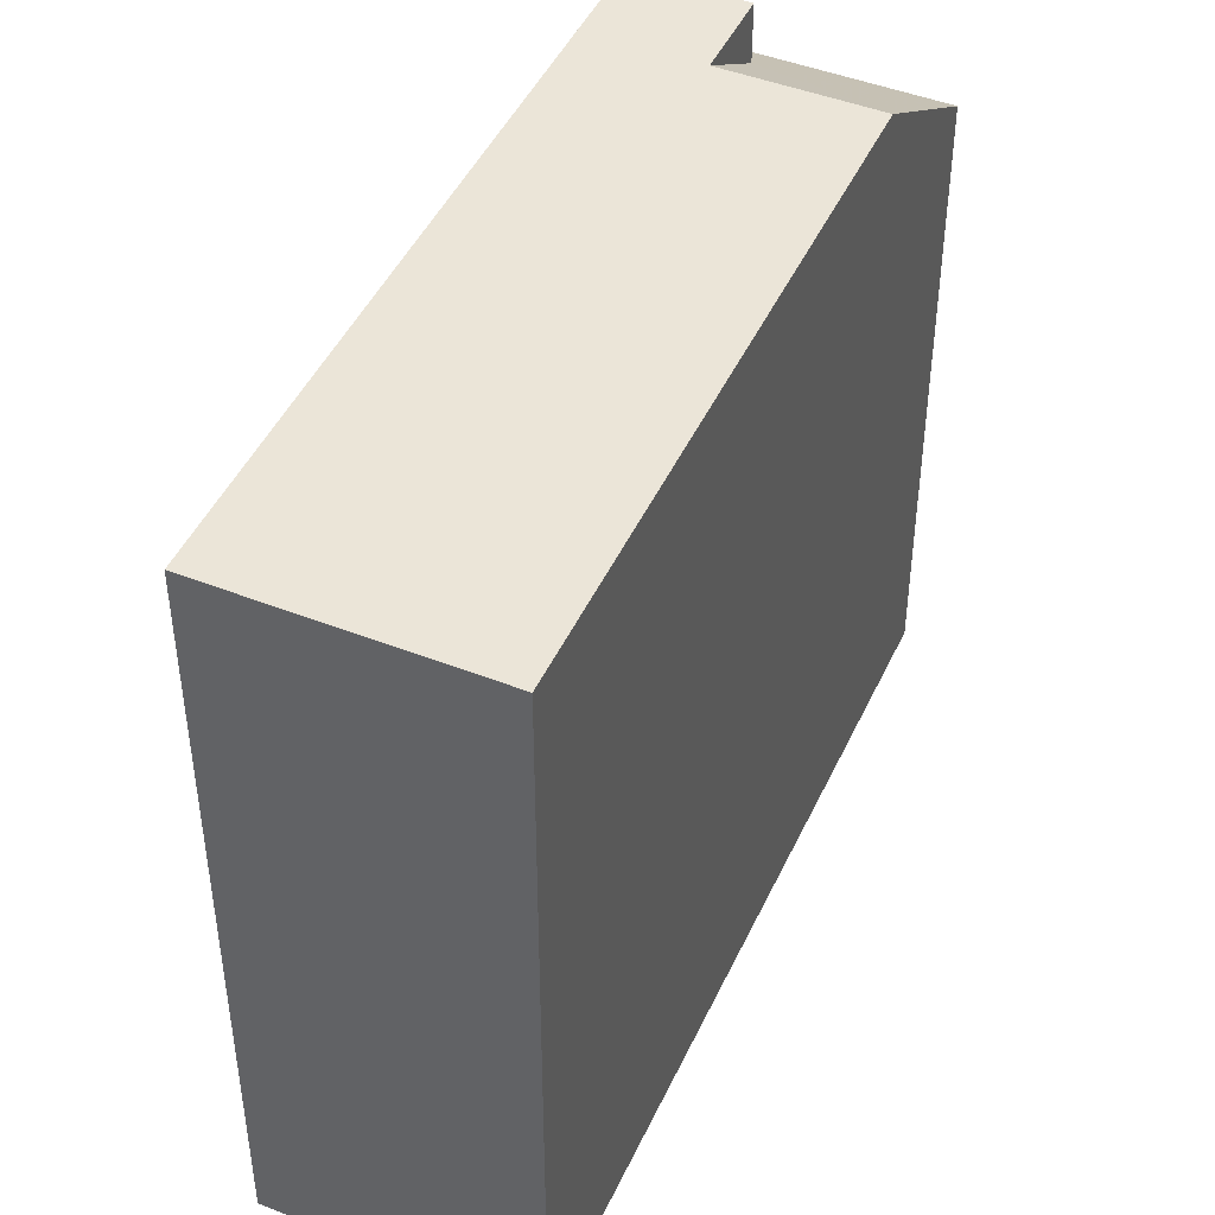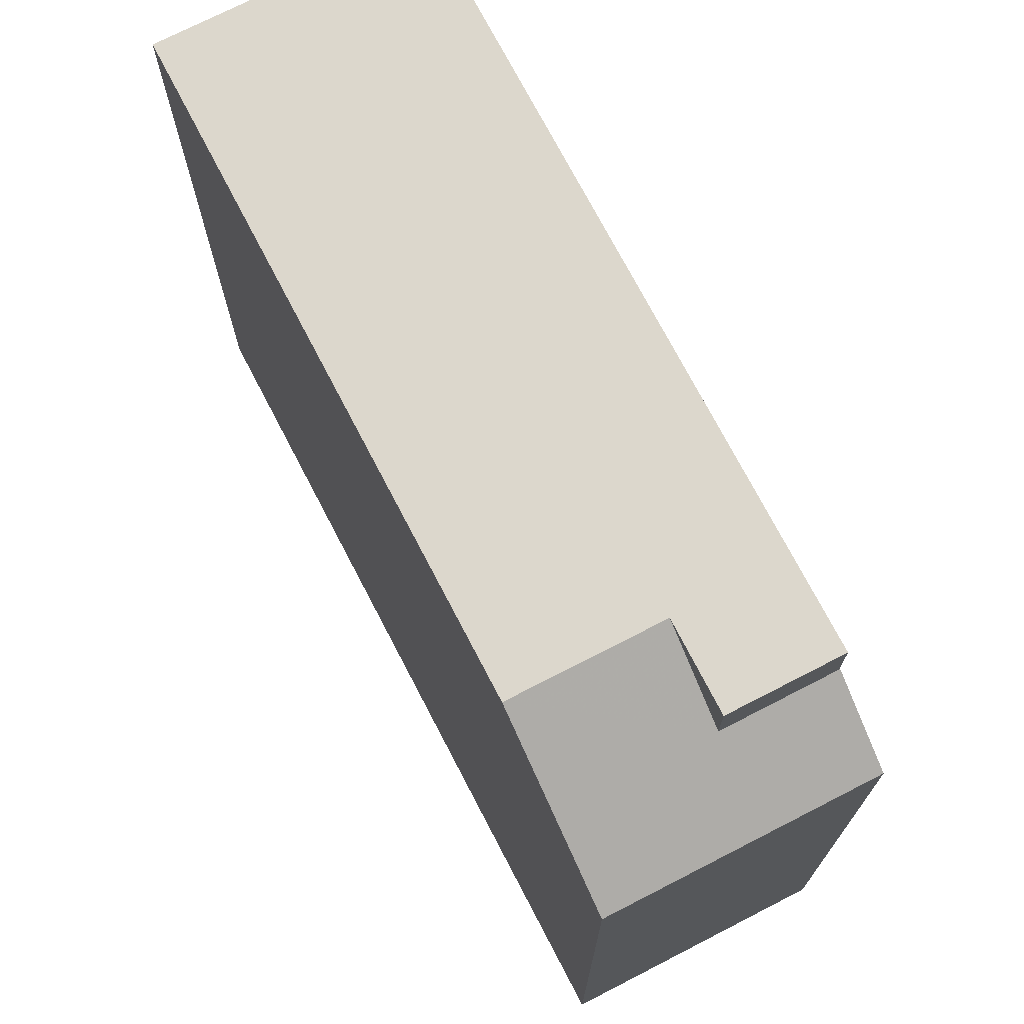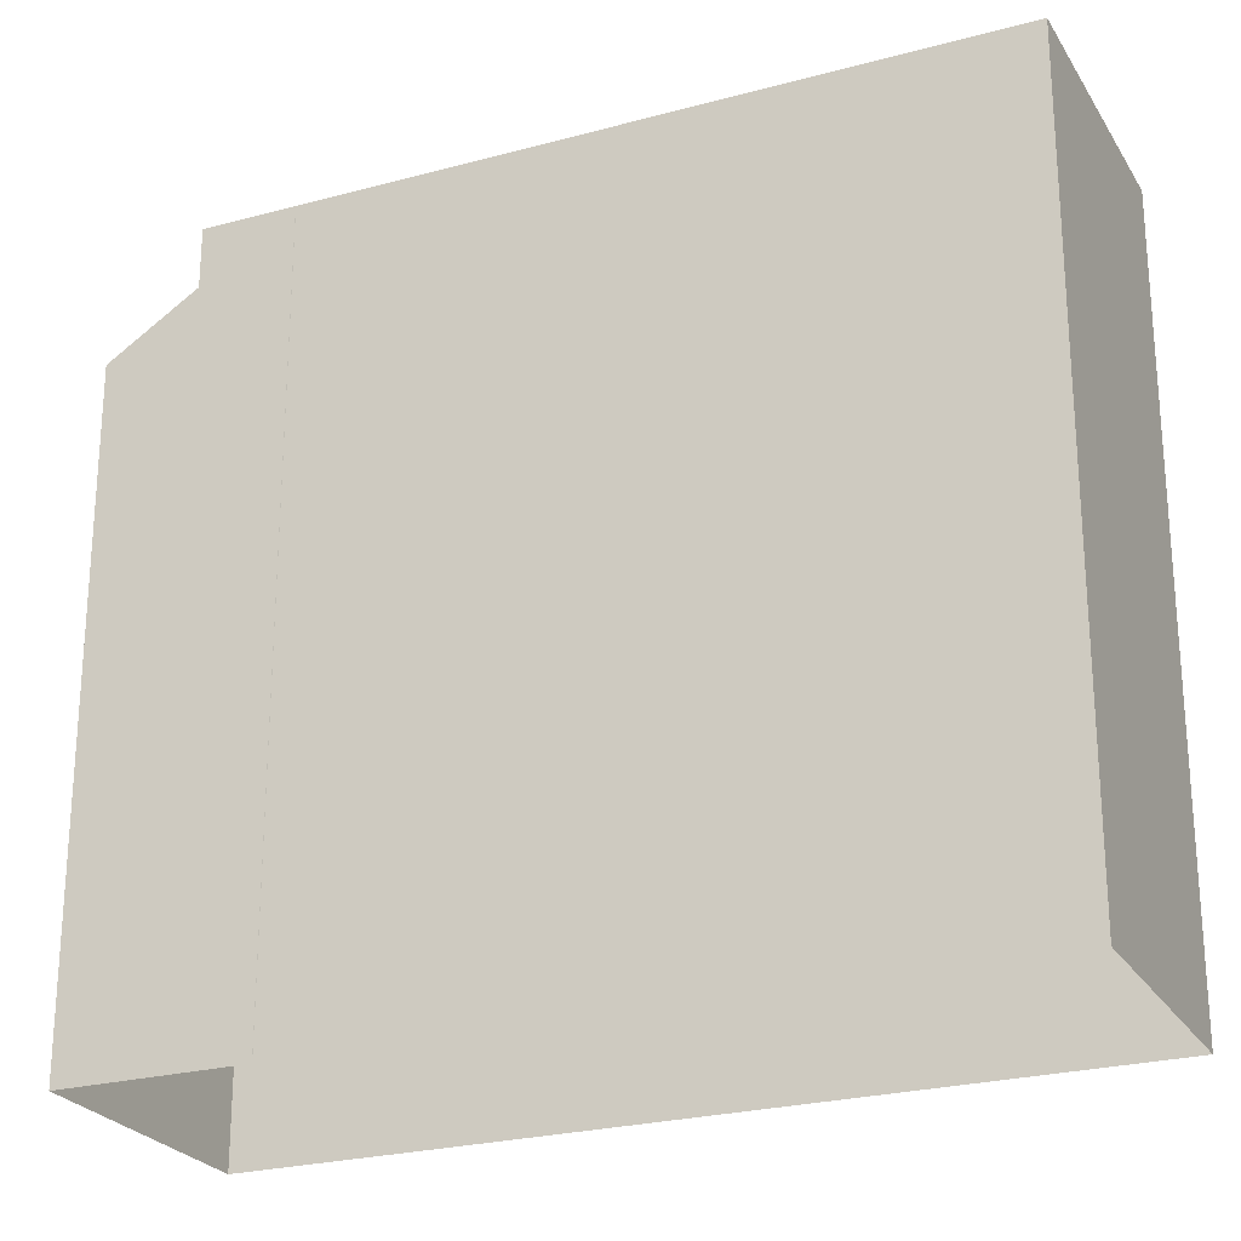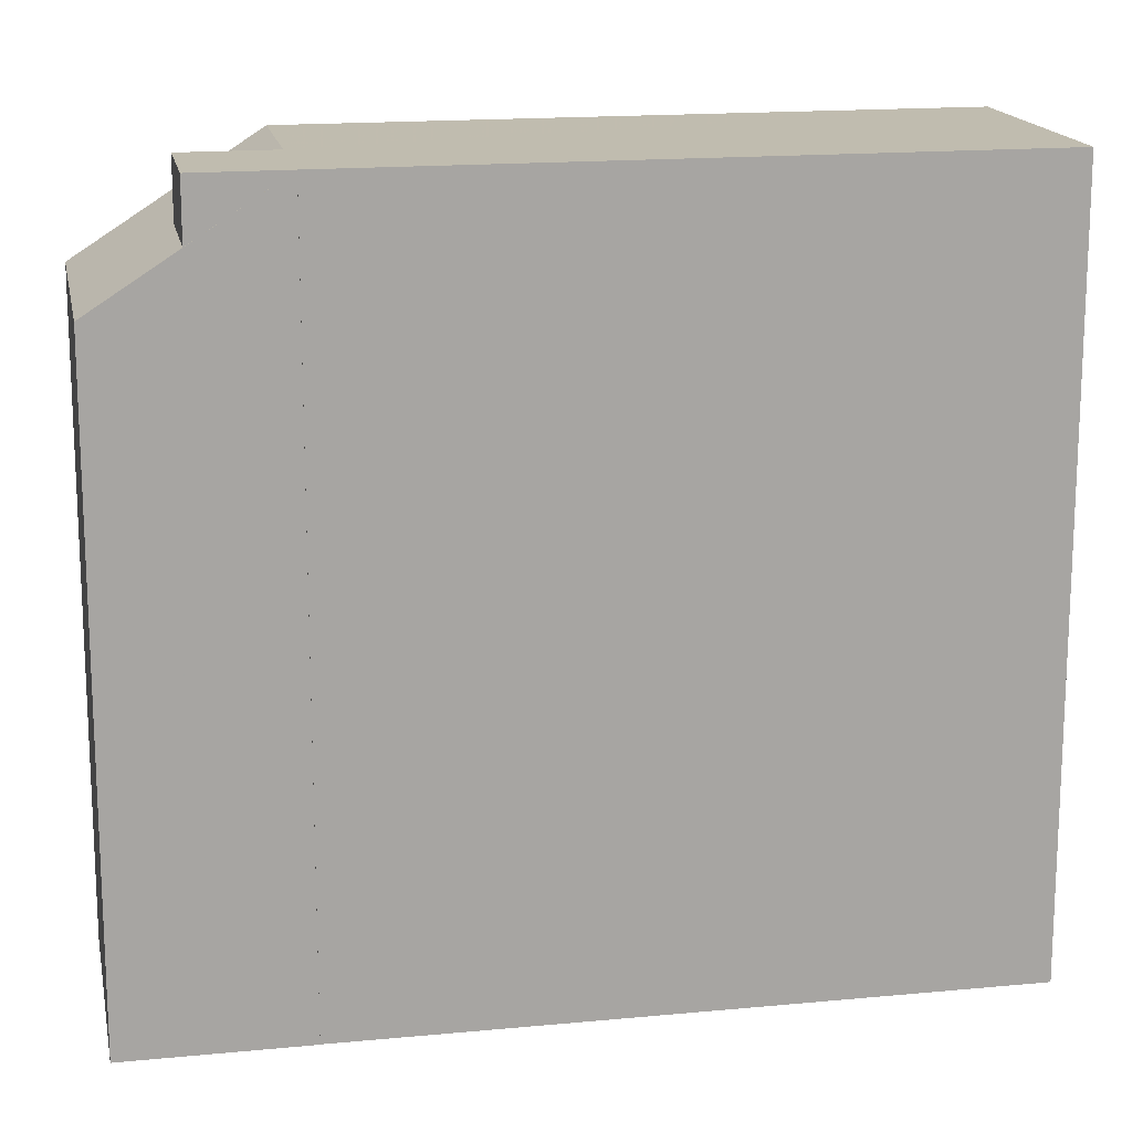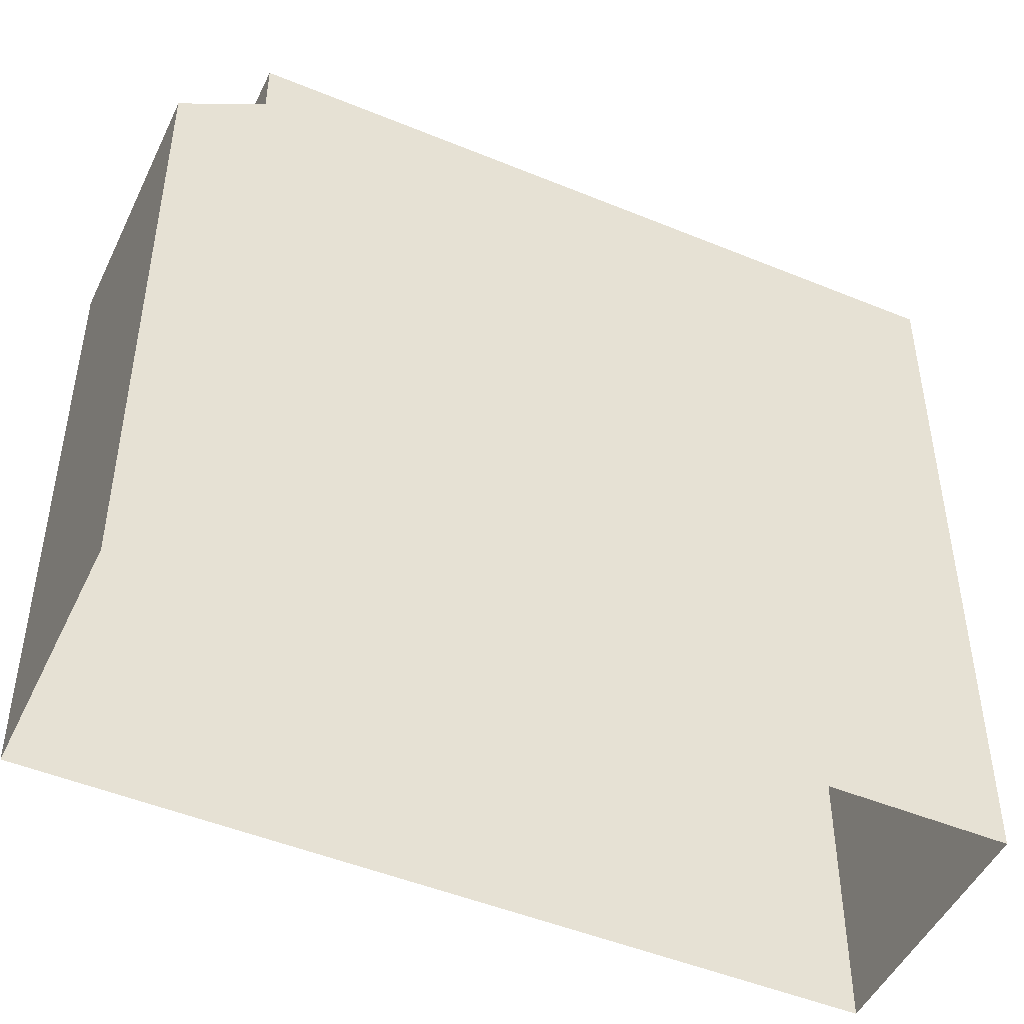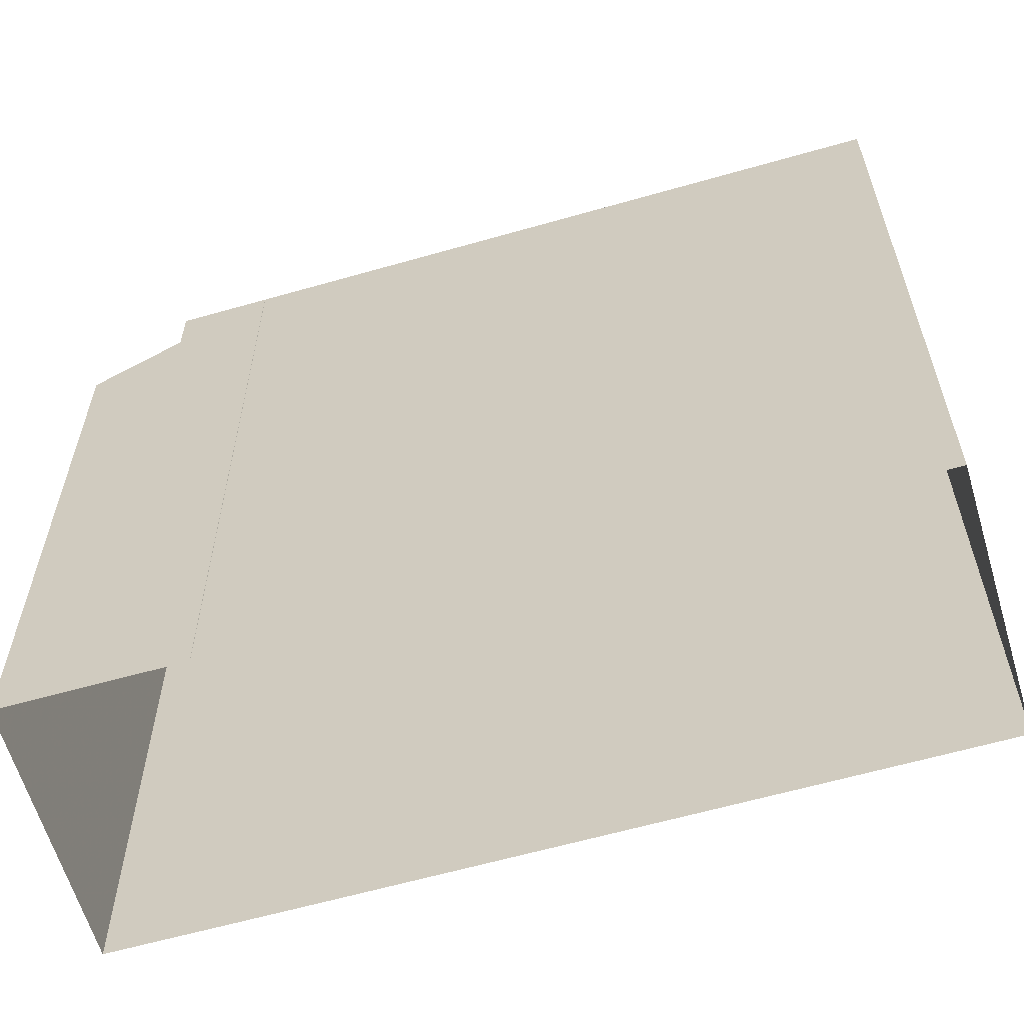
<metadata>
{"format":"obj","ext":"obj","renderer":"f3d","projection":"perspective","resolution":1024,"background":"white","views":[{"elev":46.0,"azim":-3.7,"up":"+Z"},{"elev":73.0,"azim":124.9,"up":"+Z"},{"elev":-24.9,"azim":-93.7,"up":"+Z"},{"elev":16.3,"azim":-128.8,"up":"+Z"},{"elev":-48.0,"azim":-142.5,"up":"+Z"},{"elev":-61.7,"azim":-101.4,"up":"+Z"}]}
</metadata>
<code>
v -1.253e+04 -3.383e+04 37.05
v -1.253e+04 -3.383e+04 37.05
v -1.253e+04 -3.382e+04 37.05
v -1.253e+04 -3.382e+04 37.05
v -1.252e+04 -3.382e+04 37.05
v -1.253e+04 -3.382e+04 37.05
v -1.253e+04 -3.382e+04 37.05
v -1.253e+04 -3.382e+04 49.51
v -1.253e+04 -3.382e+04 49.51
v -1.253e+04 -3.382e+04 49.51
v -1.253e+04 -3.382e+04 49.51
v -1.253e+04 -3.383e+04 49.51
v -1.253e+04 -3.382e+04 49.51
v -1.253e+04 -3.383e+04 49.51
v -1.252e+04 -3.382e+04 47.62
v -1.253e+04 -3.382e+04 48.54
v -1.253e+04 -3.382e+04 49.51
v -1.253e+04 -3.382e+04 48.54
v -1.253e+04 -3.382e+04 47.62
f 1 2 3
f 3 4 5
f 4 6 7
f 5 4 7
f 3 2 4
f 8 9 10
f 10 11 8
f 11 12 13
f 11 14 12
f 10 14 11
f 13 15 16
f 11 13 16
f 17 18 19
f 15 19 16
f 18 17 10
f 16 19 18
f 12 1 3
f 13 12 3
f 12 2 1
f 12 14 2
f 4 2 14
f 10 4 14
f 11 16 8
f 18 10 9
f 18 9 8
f 16 18 8
f 15 5 7
f 19 15 7
f 15 13 3
f 5 15 3
f 10 17 6
f 4 10 6
f 6 19 7
f 6 17 19

</code>
